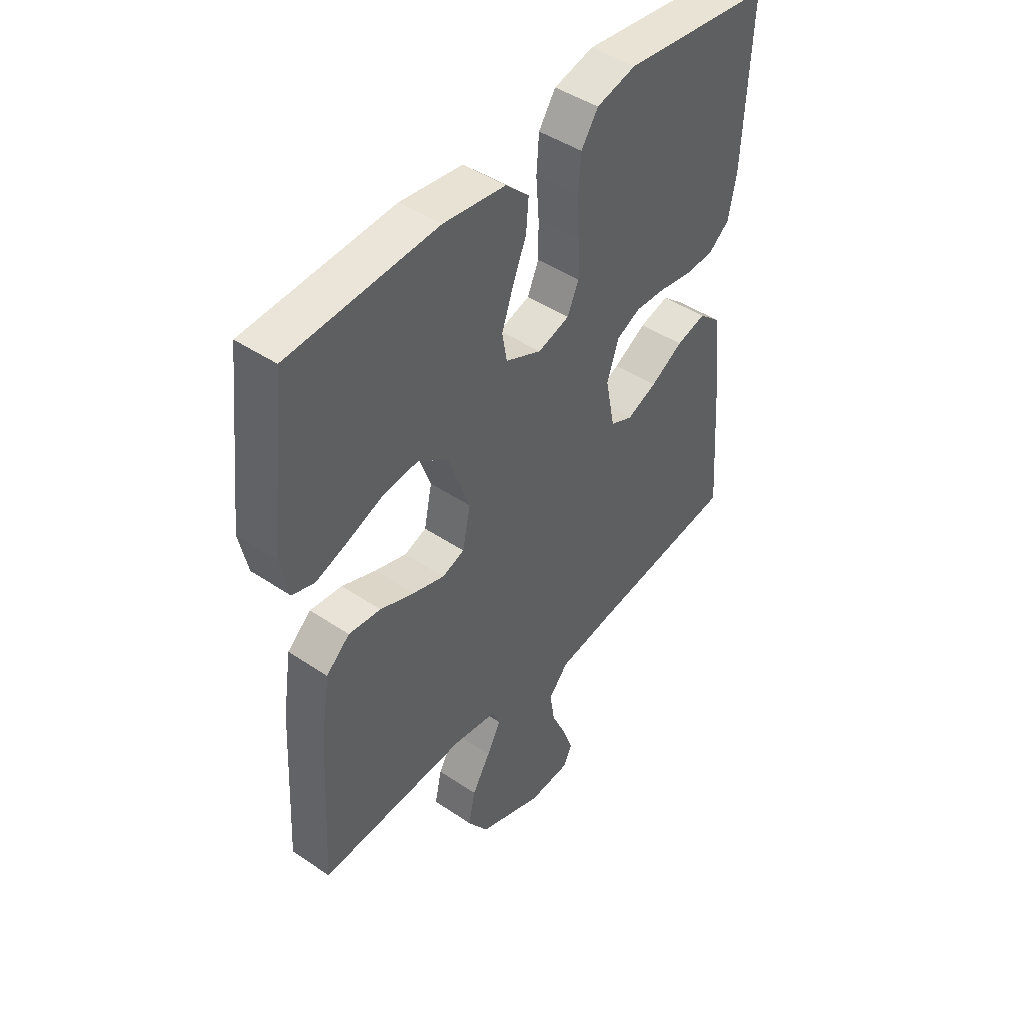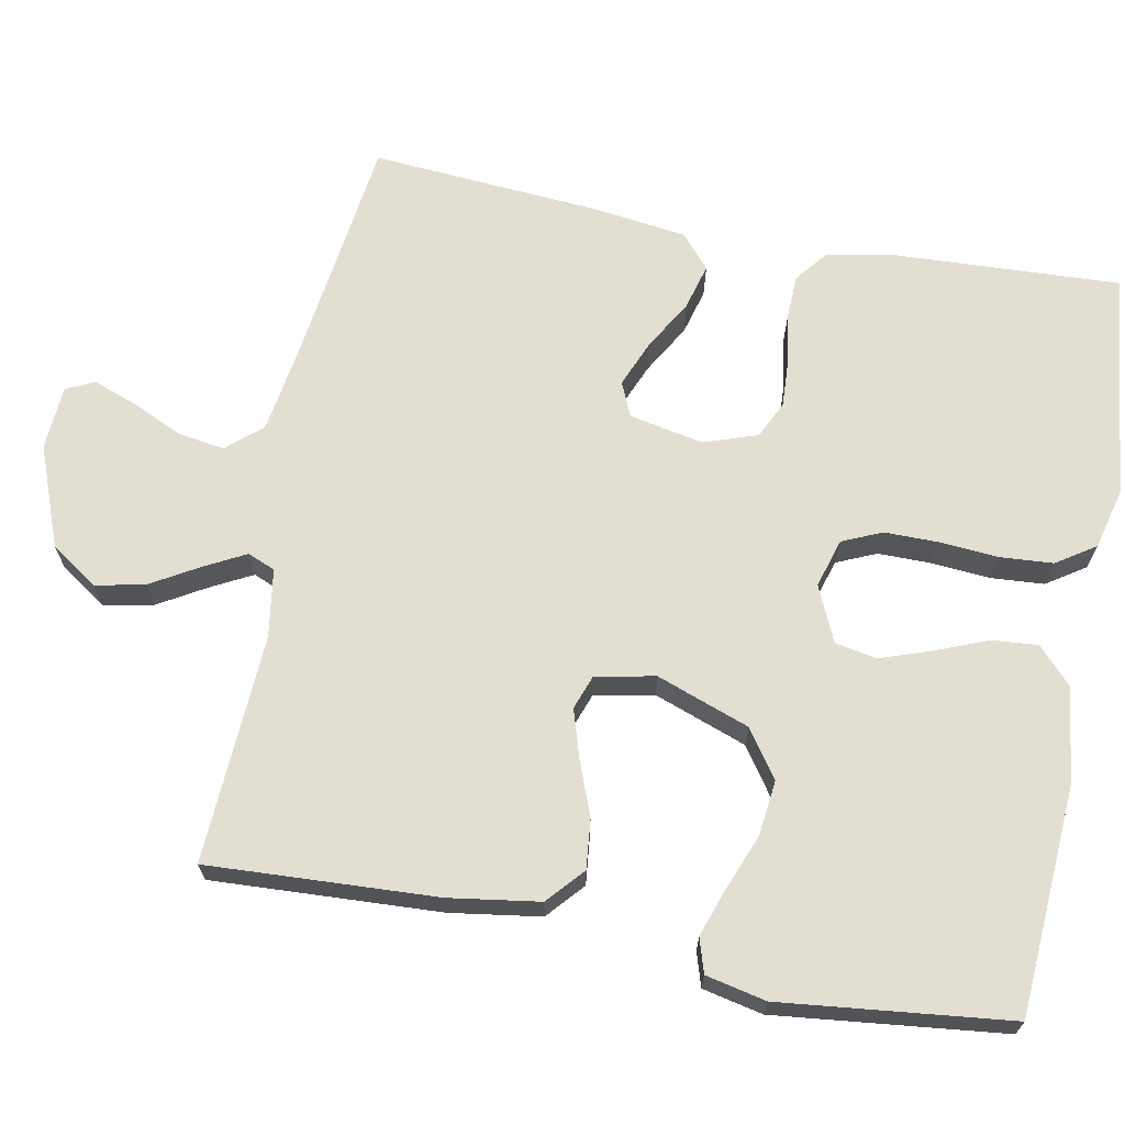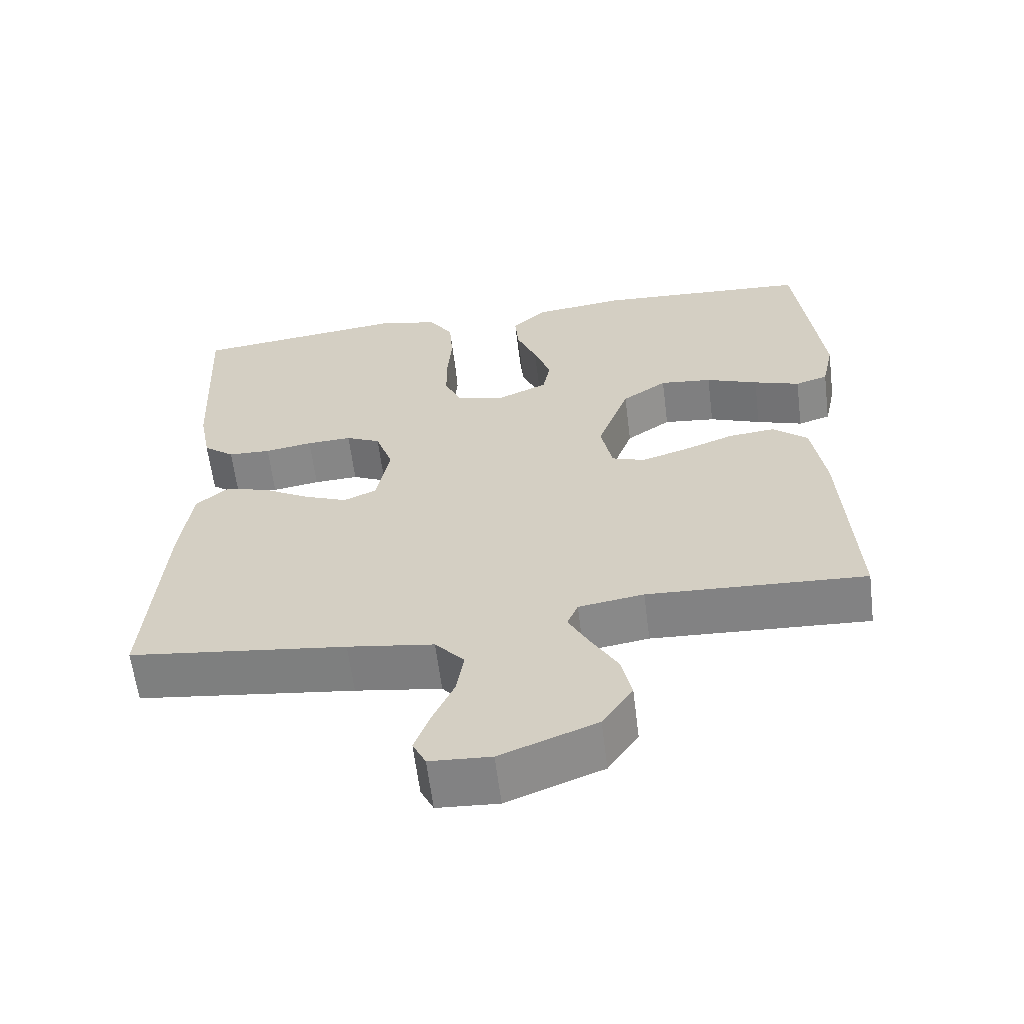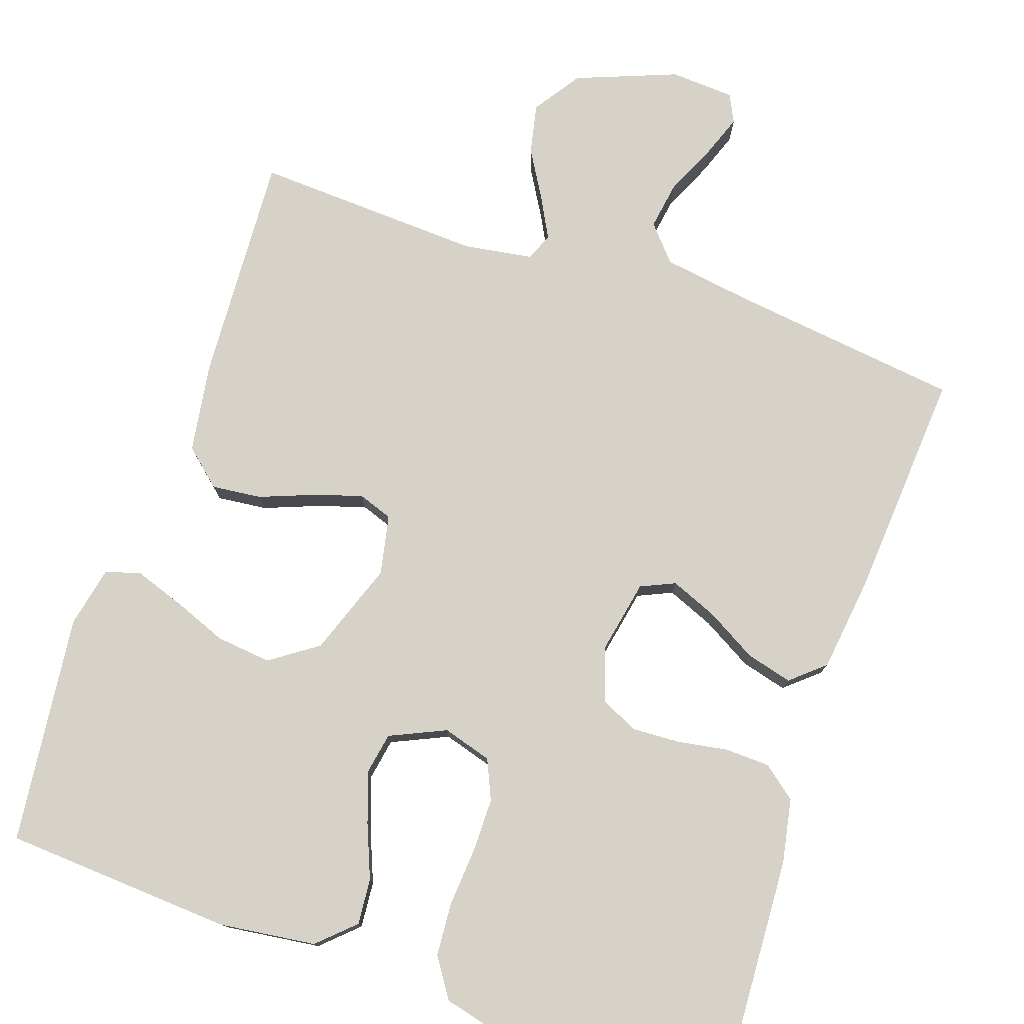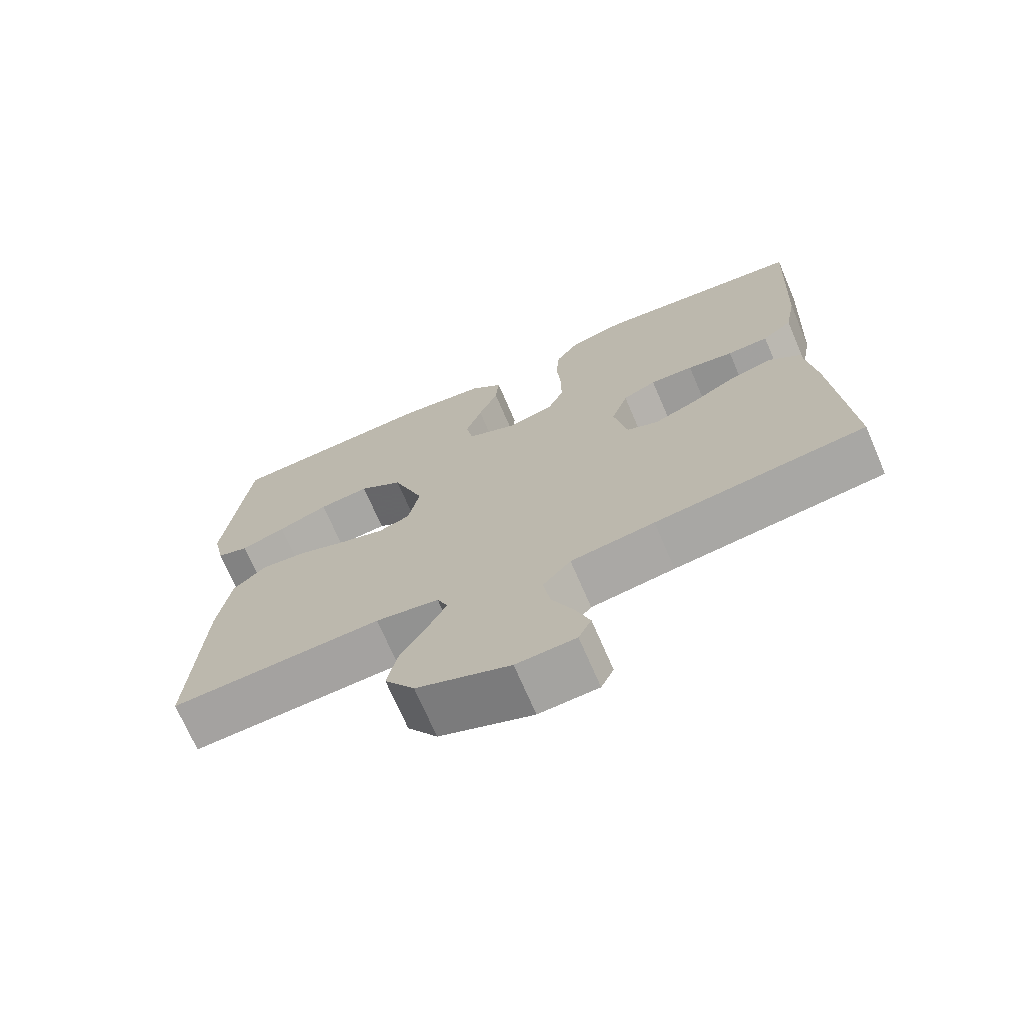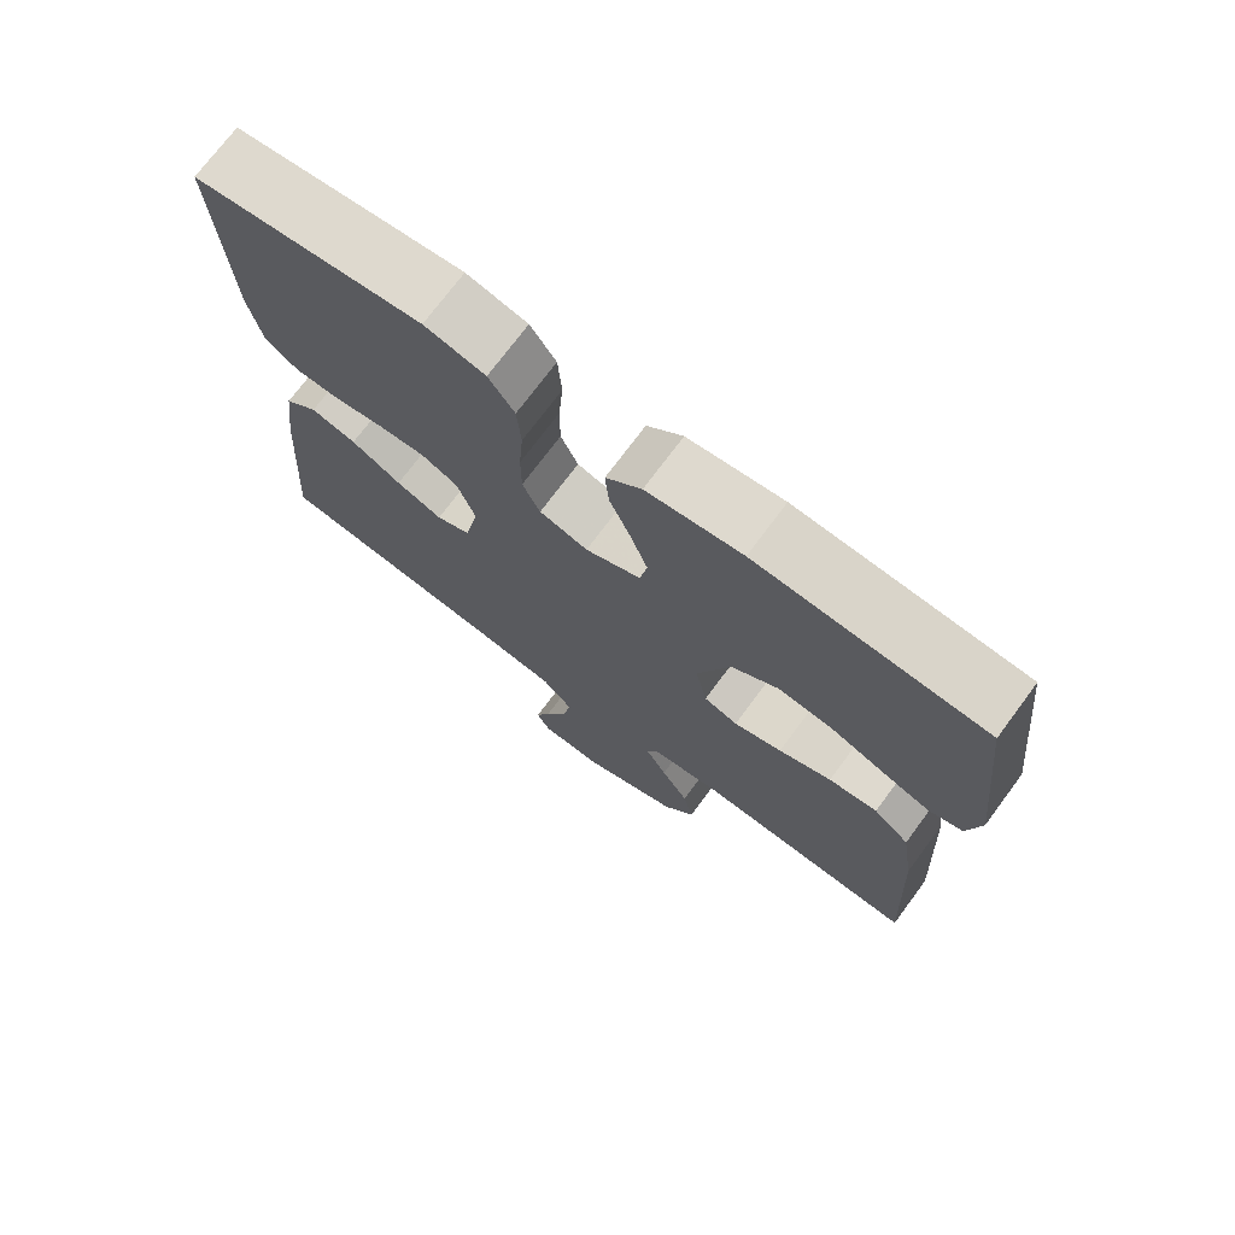
<metadata>
{"format":"obj","ext":"obj","renderer":"f3d","projection":"perspective","resolution":1024,"background":"white","views":[{"elev":45.2,"azim":-52.0,"up":"+Z"},{"elev":67.6,"azim":-79.0,"up":"+Y"},{"elev":-61.6,"azim":-172.9,"up":"+Z"},{"elev":77.4,"azim":18.8,"up":"+Y"},{"elev":-71.3,"azim":23.3,"up":"+Z"},{"elev":73.3,"azim":-143.4,"up":"+Z"}]}
</metadata>
<code>
v -0.5 0.07 -0.5
v -0.484 0.07 -0.2
v -0.466 0.07 -0.082
v -0.418 0.07 -0.04
v -0.353 0.07 -0.047
v -0.283 0.07 -0.074
v -0.219 0.07 -0.094
v -0.174 0.07 -0.078
v -0.158 0.07 0
v -0.202 0.07 0.122
v -0.264 0.07 0.165
v -0.336 0.07 0.157
v -0.408 0.07 0.129
v -0.472 0.07 0.107
v -0.517 0.07 0.121
v -0.534 0.07 0.2
v -0.5 0.07 0.5
v -0.2 0.07 0.519
v -0.074 0.07 0.503
v -0.027 0.07 0.459
v -0.032 0.07 0.399
v -0.06 0.07 0.33
v -0.083 0.07 0.264
v -0.073 0.07 0.209
v 0 0.07 0.176
v 0.064 0.07 0.195
v 0.087 0.07 0.247
v 0.087 0.07 0.317
v 0.081 0.07 0.394
v 0.086 0.07 0.464
v 0.12 0.07 0.515
v 0.2 0.07 0.535
v 0.5 0.07 0.5
v 0.485 0.07 0.2
v 0.469 0.07 0.115
v 0.426 0.07 0.081
v 0.367 0.07 0.079
v 0.301 0.07 0.09
v 0.239 0.07 0.093
v 0.191 0.07 0.07
v 0.167 0.07 0
v 0.186 0.07 -0.097
v 0.231 0.07 -0.117
v 0.292 0.07 -0.092
v 0.358 0.07 -0.054
v 0.418 0.07 -0.038
v 0.462 0.07 -0.076
v 0.478 0.07 -0.2
v 0.5 0.07 -0.5
v 0.2 0.07 -0.538
v 0.081 0.07 -0.556
v 0.041 0.07 -0.602
v 0.051 0.07 -0.664
v 0.081 0.07 -0.73
v 0.102 0.07 -0.787
v 0.084 0.07 -0.824
v 0 0.07 -0.829
v -0.132 0.07 -0.778
v -0.174 0.07 -0.716
v -0.16 0.07 -0.651
v -0.123 0.07 -0.588
v -0.095 0.07 -0.535
v -0.11 0.07 -0.499
v -0.2 0.07 -0.485
v -0.5 0 -0.5
v -0.484 0 -0.2
v -0.466 0 -0.082
v -0.418 0 -0.04
v -0.353 0 -0.047
v -0.283 0 -0.074
v -0.219 0 -0.094
v -0.174 0 -0.078
v -0.158 0 0
v -0.202 0 0.122
v -0.264 0 0.165
v -0.336 0 0.157
v -0.408 0 0.129
v -0.472 0 0.107
v -0.517 0 0.121
v -0.534 0 0.2
v -0.5 0 0.5
v -0.2 0 0.519
v -0.074 0 0.503
v -0.027 0 0.459
v -0.032 0 0.399
v -0.06 0 0.33
v -0.083 0 0.264
v -0.073 0 0.209
v 0 0 0.176
v 0.064 0 0.195
v 0.087 0 0.247
v 0.087 0 0.317
v 0.081 0 0.394
v 0.086 0 0.464
v 0.12 0 0.515
v 0.2 0 0.535
v 0.5 0 0.5
v 0.485 0 0.2
v 0.469 0 0.115
v 0.426 0 0.081
v 0.367 0 0.079
v 0.301 0 0.09
v 0.239 0 0.093
v 0.191 0 0.07
v 0.167 0 0
v 0.186 0 -0.097
v 0.231 0 -0.117
v 0.292 0 -0.092
v 0.358 0 -0.054
v 0.418 0 -0.038
v 0.462 0 -0.076
v 0.478 0 -0.2
v 0.5 0 -0.5
v 0.2 0 -0.538
v 0.081 0 -0.556
v 0.041 0 -0.602
v 0.051 0 -0.664
v 0.081 0 -0.73
v 0.102 0 -0.787
v 0.084 0 -0.824
v 0 0 -0.829
v -0.132 0 -0.778
v -0.174 0 -0.716
v -0.16 0 -0.651
v -0.123 0 -0.588
v -0.095 0 -0.535
v -0.11 0 -0.499
v -0.2 0 -0.485
f 59 60 61
f 58 59 61
f 57 58 61
f 56 57 61
f 55 56 61
f 54 55 61
f 53 54 61
f 52 53 61 62
f 51 52 62 63
f 48 49 50
f 47 48 50
f 46 47 50
f 45 46 50
f 44 45 50
f 50 51 63
f 44 50 63
f 43 44 63
f 36 37 38
f 35 36 38
f 34 35 38
f 33 34 38
f 32 33 38
f 31 32 38
f 30 31 38
f 29 30 38
f 28 29 38
f 27 28 38 39
f 26 27 39 40
f 20 21 22
f 19 20 22
f 18 19 22
f 17 18 22
f 16 17 22
f 15 16 22
f 14 15 22
f 13 14 22
f 12 13 22
f 11 12 22 23
f 10 11 23 24
f 4 5 6
f 3 4 6
f 2 3 6
f 1 2 6
f 64 1 6
f 64 6 7
f 64 7 8
f 63 64 8
f 43 63 8
f 42 43 8
f 41 42 8 9
f 40 41 9
f 26 40 9
f 25 26 9
f 9 10 24 25
f 125 124 123
f 125 123 122
f 125 122 121
f 125 121 120
f 125 120 119
f 125 119 118
f 125 118 117
f 126 125 117 116
f 127 126 116 115
f 114 113 112
f 114 112 111
f 114 111 110
f 114 110 109
f 114 109 108
f 127 115 114
f 127 114 108
f 127 108 107
f 102 101 100
f 102 100 99
f 102 99 98
f 102 98 97
f 102 97 96
f 102 96 95
f 102 95 94
f 102 94 93
f 102 93 92
f 103 102 92 91
f 104 103 91 90
f 86 85 84
f 86 84 83
f 86 83 82
f 86 82 81
f 86 81 80
f 86 80 79
f 86 79 78
f 86 78 77
f 86 77 76
f 87 86 76 75
f 88 87 75 74
f 70 69 68
f 70 68 67
f 70 67 66
f 70 66 65
f 70 65 128
f 71 70 128
f 72 71 128
f 72 128 127
f 72 127 107
f 72 107 106
f 73 72 106 105
f 73 105 104
f 73 104 90
f 73 90 89
f 89 88 74 73
f 1 65 66 2
f 2 66 67 3
f 3 67 68 4
f 4 68 69 5
f 5 69 70 6
f 6 70 71 7
f 7 71 72 8
f 8 72 73 9
f 9 73 74 10
f 10 74 75 11
f 11 75 76 12
f 12 76 77 13
f 13 77 78 14
f 14 78 79 15
f 15 79 80 16
f 16 80 81 17
f 17 81 82 18
f 18 82 83 19
f 19 83 84 20
f 20 84 85 21
f 21 85 86 22
f 22 86 87 23
f 23 87 88 24
f 24 88 89 25
f 25 89 90 26
f 26 90 91 27
f 27 91 92 28
f 28 92 93 29
f 29 93 94 30
f 30 94 95 31
f 31 95 96 32
f 32 96 97 33
f 33 97 98 34
f 34 98 99 35
f 35 99 100 36
f 36 100 101 37
f 37 101 102 38
f 38 102 103 39
f 39 103 104 40
f 40 104 105 41
f 41 105 106 42
f 42 106 107 43
f 43 107 108 44
f 44 108 109 45
f 45 109 110 46
f 46 110 111 47
f 47 111 112 48
f 48 112 113 49
f 49 113 114 50
f 50 114 115 51
f 51 115 116 52
f 52 116 117 53
f 53 117 118 54
f 54 118 119 55
f 55 119 120 56
f 56 120 121 57
f 57 121 122 58
f 58 122 123 59
f 59 123 124 60
f 60 124 125 61
f 61 125 126 62
f 62 126 127 63
f 63 127 128 64
f 64 128 65 1

</code>
